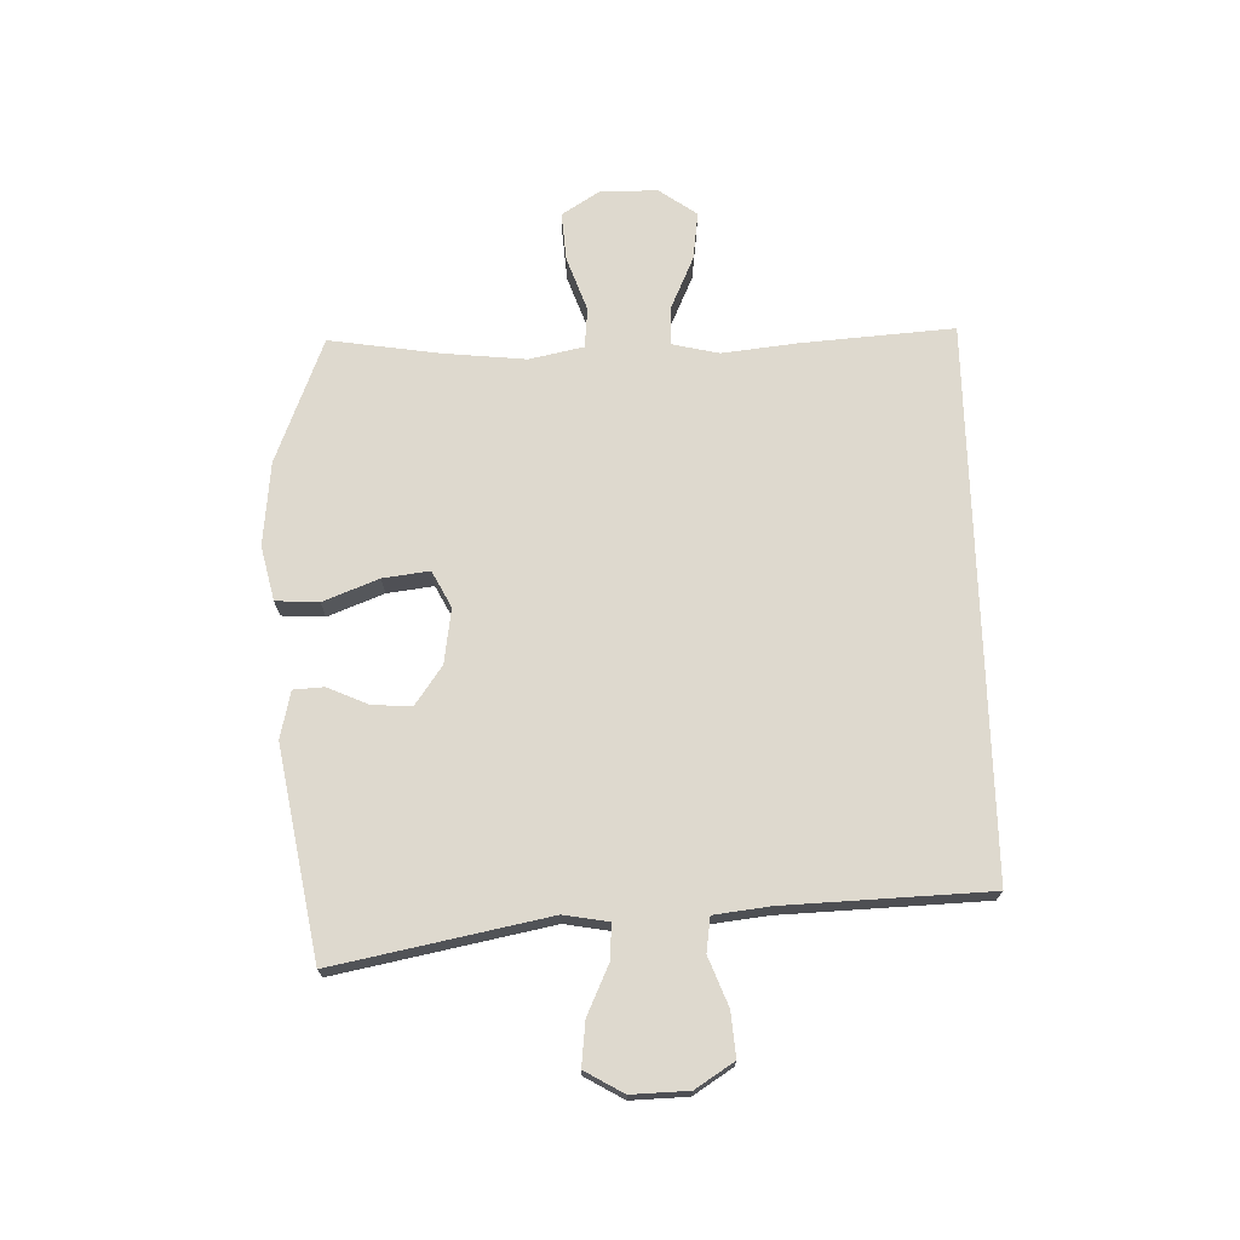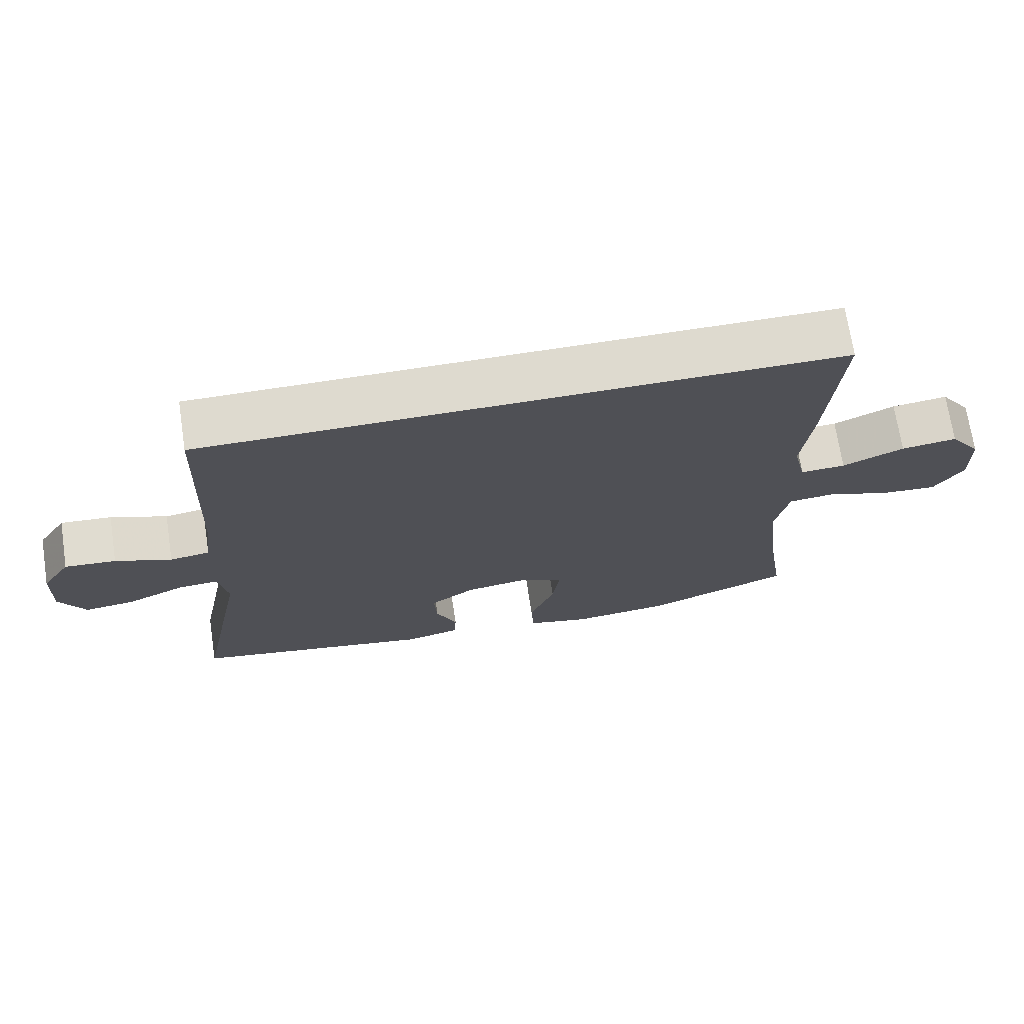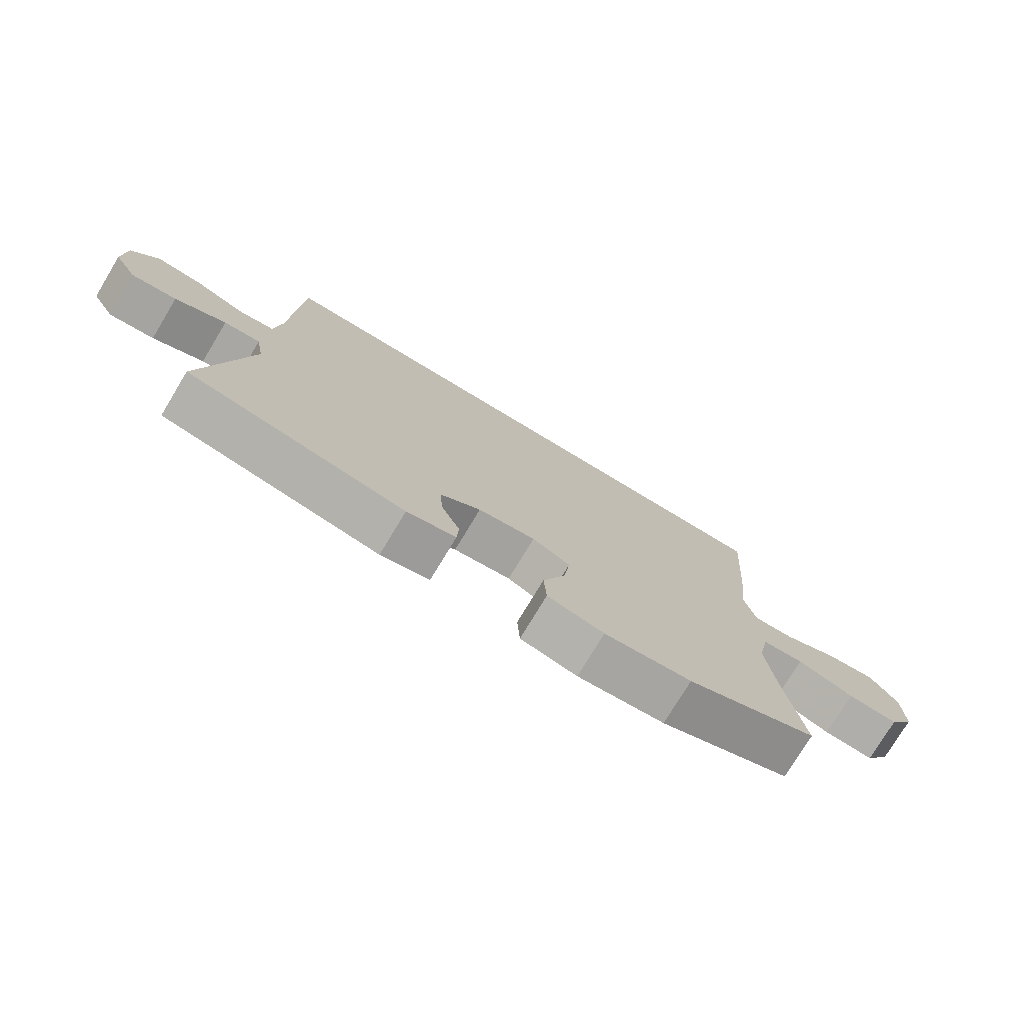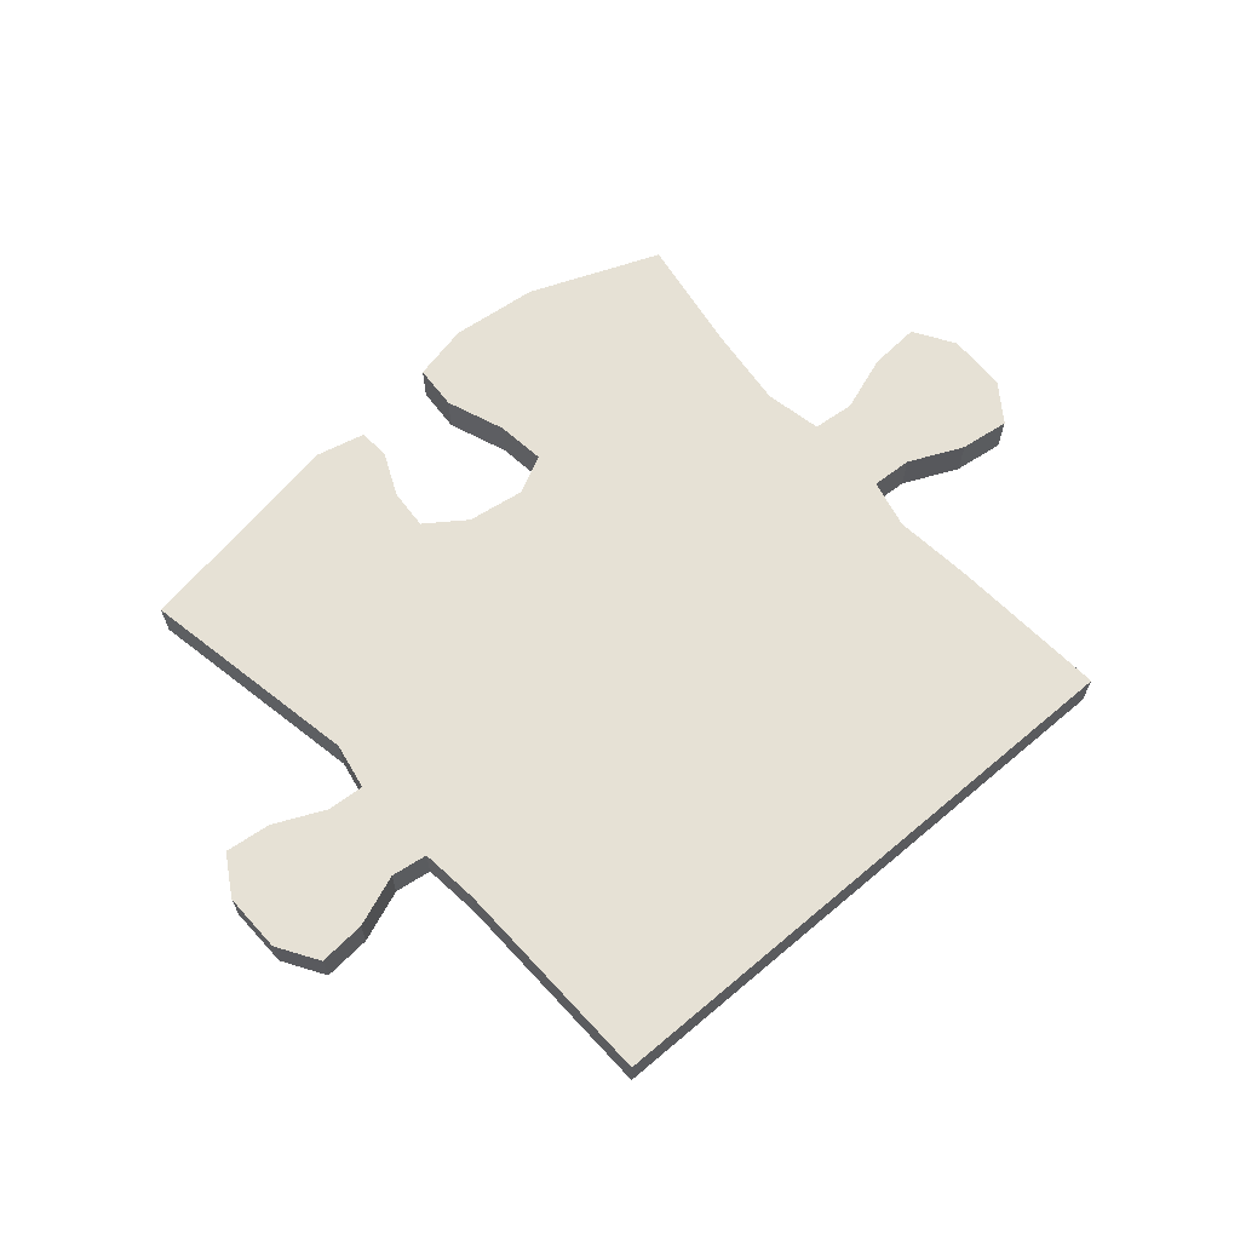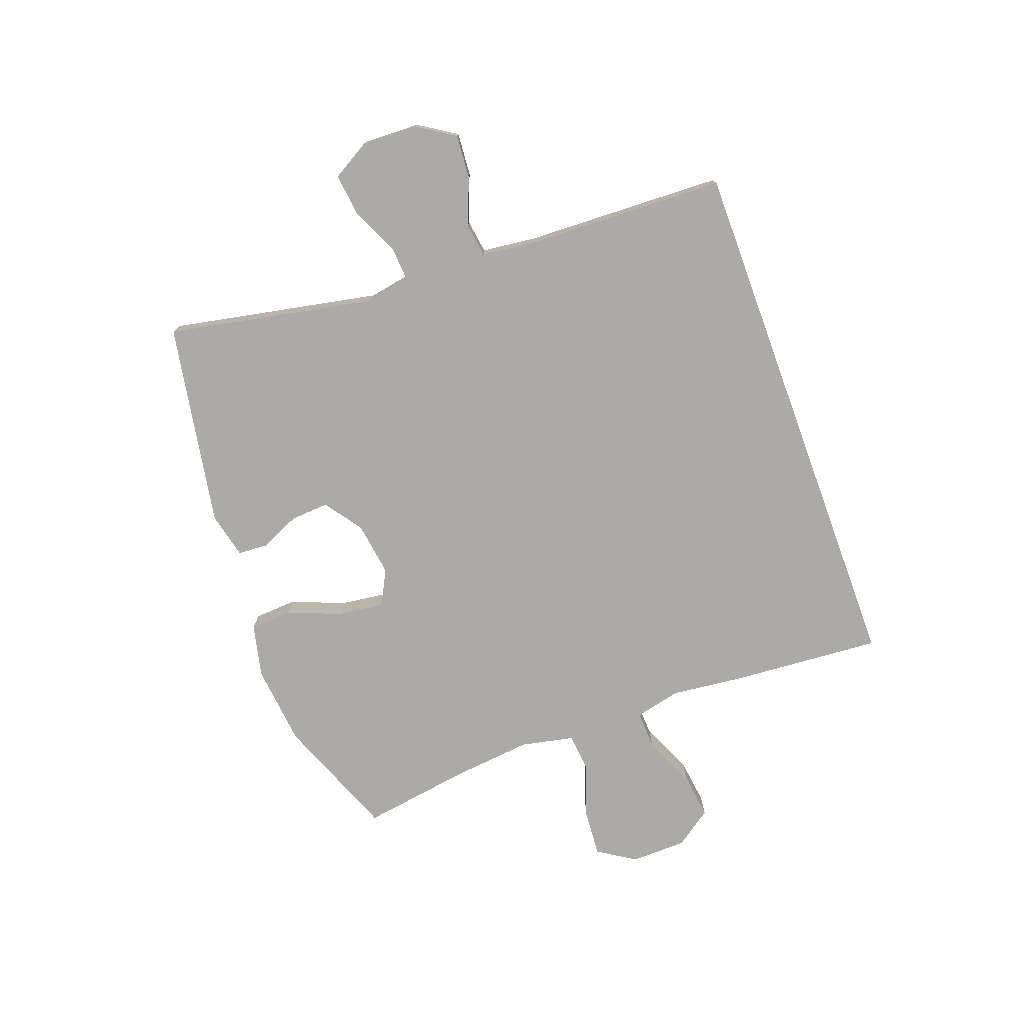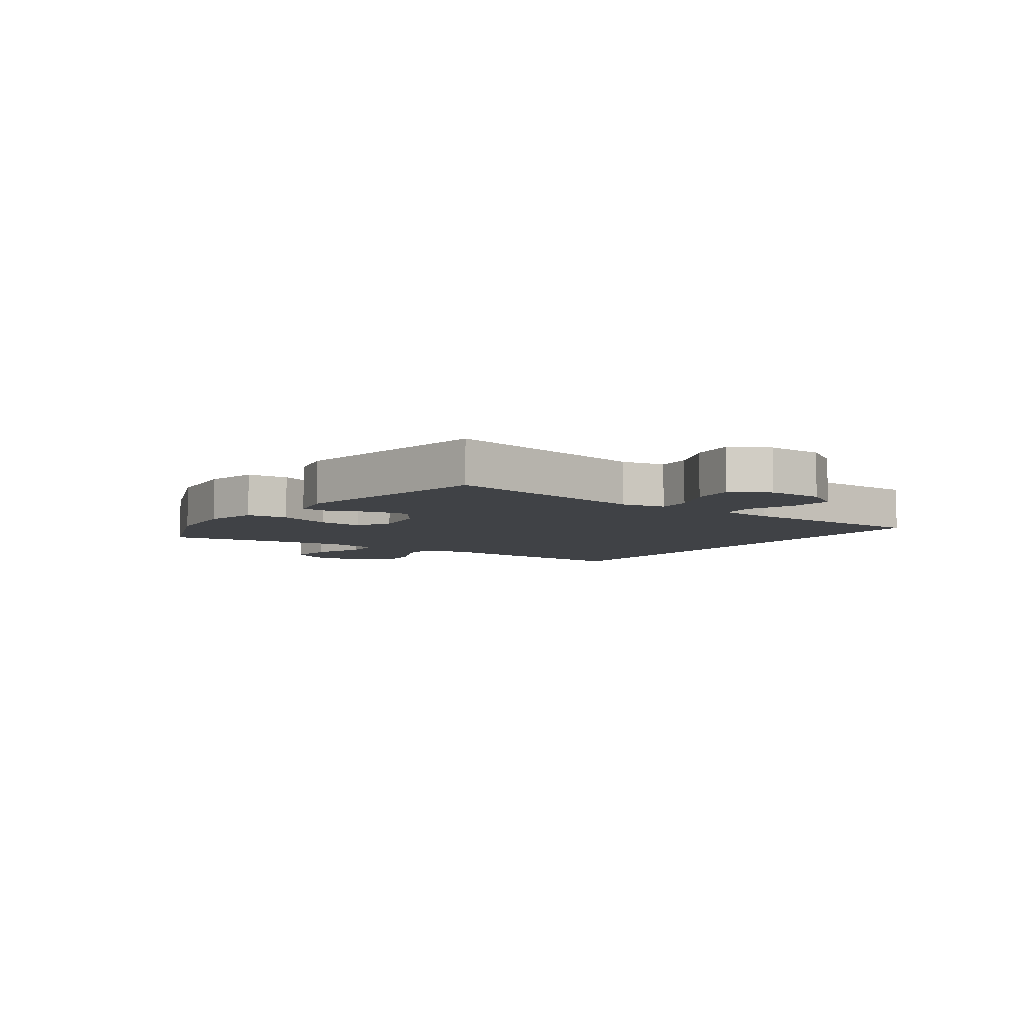
<metadata>
{"format":"obj","ext":"obj","renderer":"f3d","projection":"perspective","resolution":1024,"background":"white","views":[{"elev":71.4,"azim":-91.6,"up":"+Y"},{"elev":71.0,"azim":-8.7,"up":"+Z"},{"elev":-76.3,"azim":-31.1,"up":"+Z"},{"elev":64.5,"azim":-40.4,"up":"+Y"},{"elev":-75.9,"azim":-69.8,"up":"+Y"},{"elev":-6.2,"azim":-124.7,"up":"+Y"}]}
</metadata>
<code>
v -0.413 0.07 0.5
v 0.493 0.07 0.5
v 0.474 0.07 0.247
v 0.46 0.07 0.123
v 0.478 0.07 0.045
v 0.542 0.07 0.048
v 0.629 0.07 0.087
v 0.708 0.07 0.097
v 0.752 0.07 0.035
v 0.754 0.07 -0.059
v 0.713 0.07 -0.123
v 0.633 0.07 -0.117
v 0.543 0.07 -0.085
v 0.477 0.07 -0.091
v 0.458 0.07 -0.181
v 0.472 0.07 -0.317
v 0.5 0.07 -0.5
v 0.293 0.07 -0.581
v 0.155 0.07 -0.595
v 0.065 0.07 -0.574
v 0.061 0.07 -0.503
v 0.097 0.07 -0.411
v 0.107 0.07 -0.334
v 0.047 0.07 -0.303
v -0.044 0.07 -0.316
v -0.108 0.07 -0.361
v -0.104 0.07 -0.426
v -0.074 0.07 -0.494
v -0.077 0.07 -0.544
v -0.155 0.07 -0.562
v -0.5 0.07 -0.5
v -0.43 0.07 -0.147
v -0.443 0.07 -0.073
v -0.501 0.07 -0.077
v -0.582 0.07 -0.114
v -0.654 0.07 -0.122
v -0.691 0.07 -0.058
v -0.688 0.07 0.036
v -0.647 0.07 0.1
v -0.574 0.07 0.094
v -0.494 0.07 0.063
v -0.437 0.07 0.071
v -0.426 0.07 0.163
v -0.413 0 0.5
v 0.493 0 0.5
v 0.474 0 0.247
v 0.46 0 0.123
v 0.478 0 0.045
v 0.542 0 0.048
v 0.629 0 0.087
v 0.708 0 0.097
v 0.752 0 0.035
v 0.754 0 -0.059
v 0.713 0 -0.123
v 0.633 0 -0.117
v 0.543 0 -0.085
v 0.477 0 -0.091
v 0.458 0 -0.181
v 0.472 0 -0.317
v 0.5 0 -0.5
v 0.293 0 -0.581
v 0.155 0 -0.595
v 0.065 0 -0.574
v 0.061 0 -0.503
v 0.097 0 -0.411
v 0.107 0 -0.334
v 0.047 0 -0.303
v -0.044 0 -0.316
v -0.108 0 -0.361
v -0.104 0 -0.426
v -0.074 0 -0.494
v -0.077 0 -0.544
v -0.155 0 -0.562
v -0.5 0 -0.5
v -0.43 0 -0.147
v -0.443 0 -0.073
v -0.501 0 -0.077
v -0.582 0 -0.114
v -0.654 0 -0.122
v -0.691 0 -0.058
v -0.688 0 0.036
v -0.647 0 0.1
v -0.574 0 0.094
v -0.494 0 0.063
v -0.437 0 0.071
v -0.426 0 0.163
f 38 39 40 41
f 36 37 38 41
f 34 35 36 41
f 33 34 41 42
f 32 33 42 43
f 30 31 32
f 27 28 29 30
f 26 27 30 32
f 25 26 32 43
f 19 20 21 22
f 19 22 23
f 16 17 18 19
f 15 16 19 23
f 14 15 23 24
f 10 11 12 13
f 10 13 14
f 9 10 14
f 6 7 8 9
f 5 6 9 14
f 4 5 14 24
f 4 24 25 43
f 3 4 43
f 1 2 3 43
f 84 83 82 81
f 84 81 80 79
f 84 79 78 77
f 85 84 77 76
f 86 85 76 75
f 75 74 73
f 73 72 71 70
f 75 73 70 69
f 86 75 69 68
f 65 64 63 62
f 66 65 62
f 62 61 60 59
f 66 62 59 58
f 67 66 58 57
f 56 55 54 53
f 57 56 53
f 57 53 52
f 52 51 50 49
f 57 52 49 48
f 67 57 48 47
f 86 68 67 47
f 86 47 46
f 86 46 45 44
f 1 44 45 2
f 2 45 46 3
f 3 46 47 4
f 4 47 48 5
f 5 48 49 6
f 6 49 50 7
f 7 50 51 8
f 8 51 52 9
f 9 52 53 10
f 10 53 54 11
f 11 54 55 12
f 12 55 56 13
f 13 56 57 14
f 14 57 58 15
f 15 58 59 16
f 16 59 60 17
f 17 60 61 18
f 18 61 62 19
f 19 62 63 20
f 20 63 64 21
f 21 64 65 22
f 22 65 66 23
f 23 66 67 24
f 24 67 68 25
f 25 68 69 26
f 26 69 70 27
f 27 70 71 28
f 28 71 72 29
f 29 72 73 30
f 30 73 74 31
f 31 74 75 32
f 32 75 76 33
f 33 76 77 34
f 34 77 78 35
f 35 78 79 36
f 36 79 80 37
f 37 80 81 38
f 38 81 82 39
f 39 82 83 40
f 40 83 84 41
f 41 84 85 42
f 42 85 86 43
f 43 86 44 1

</code>
